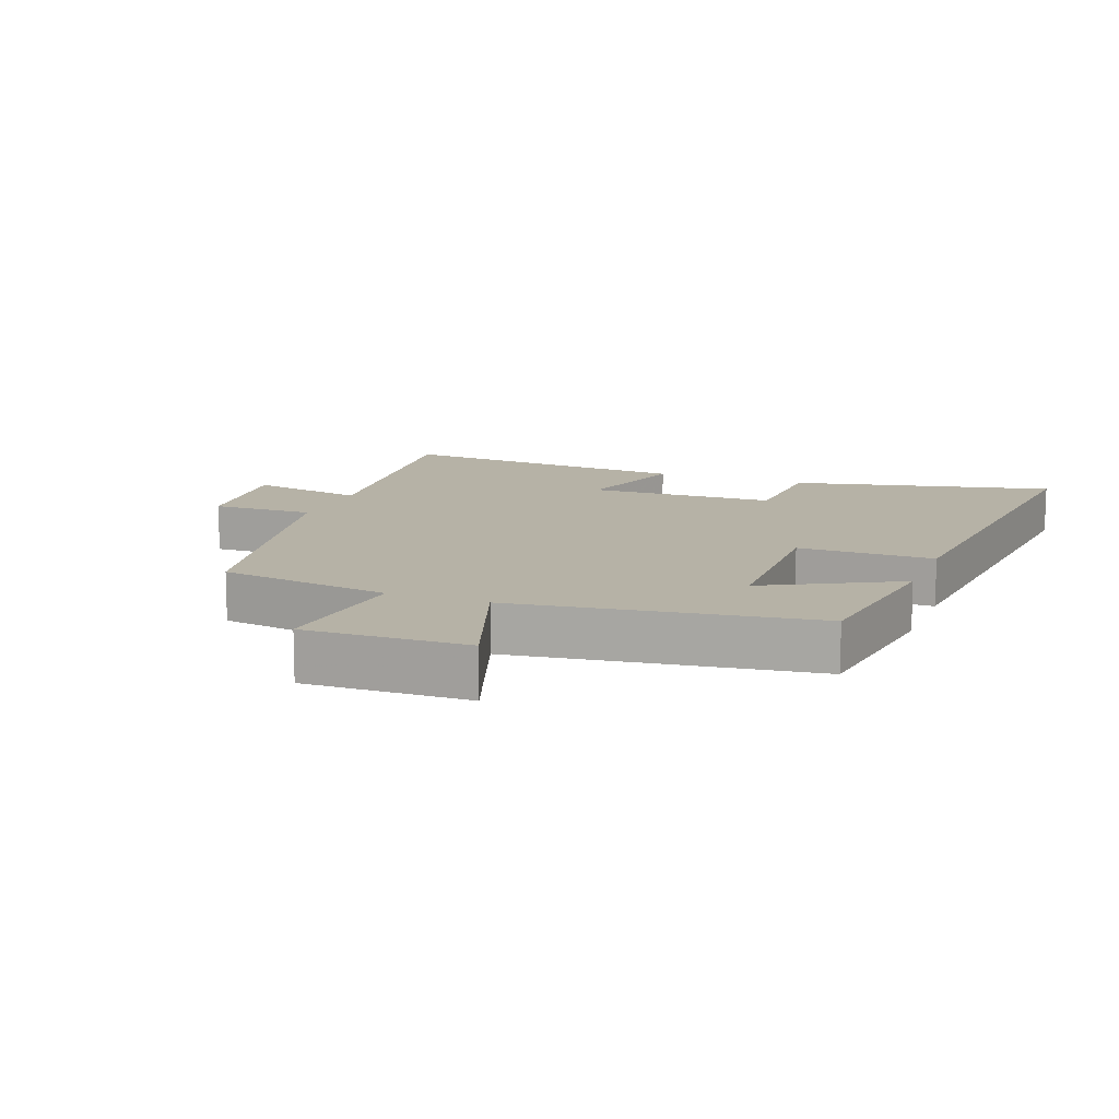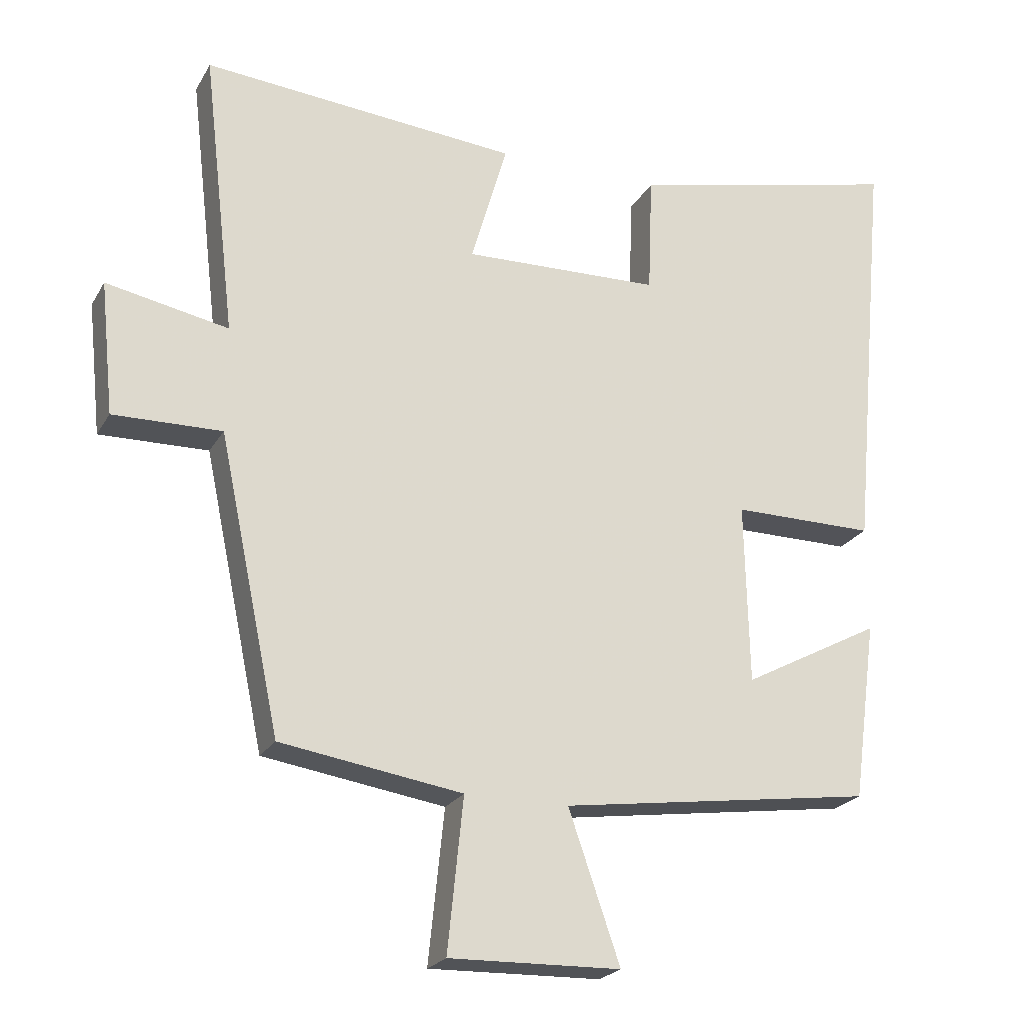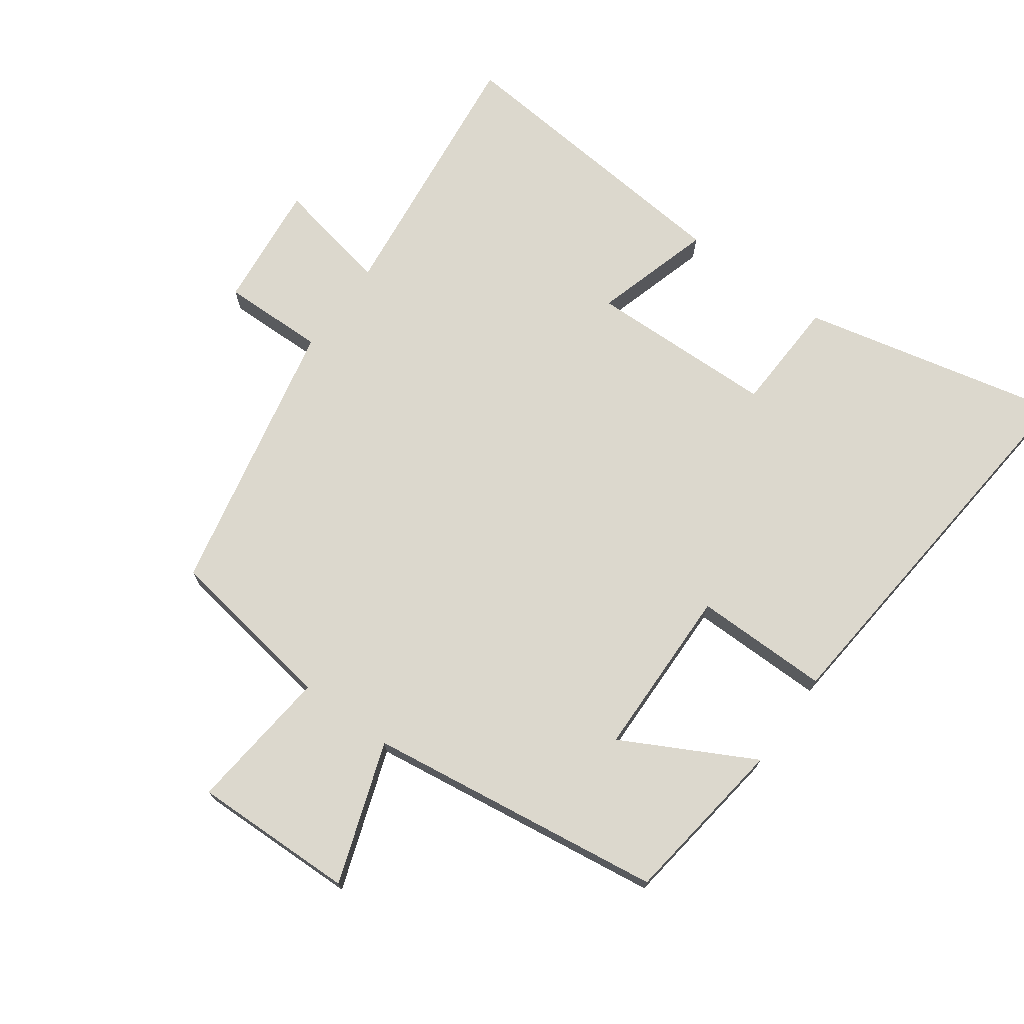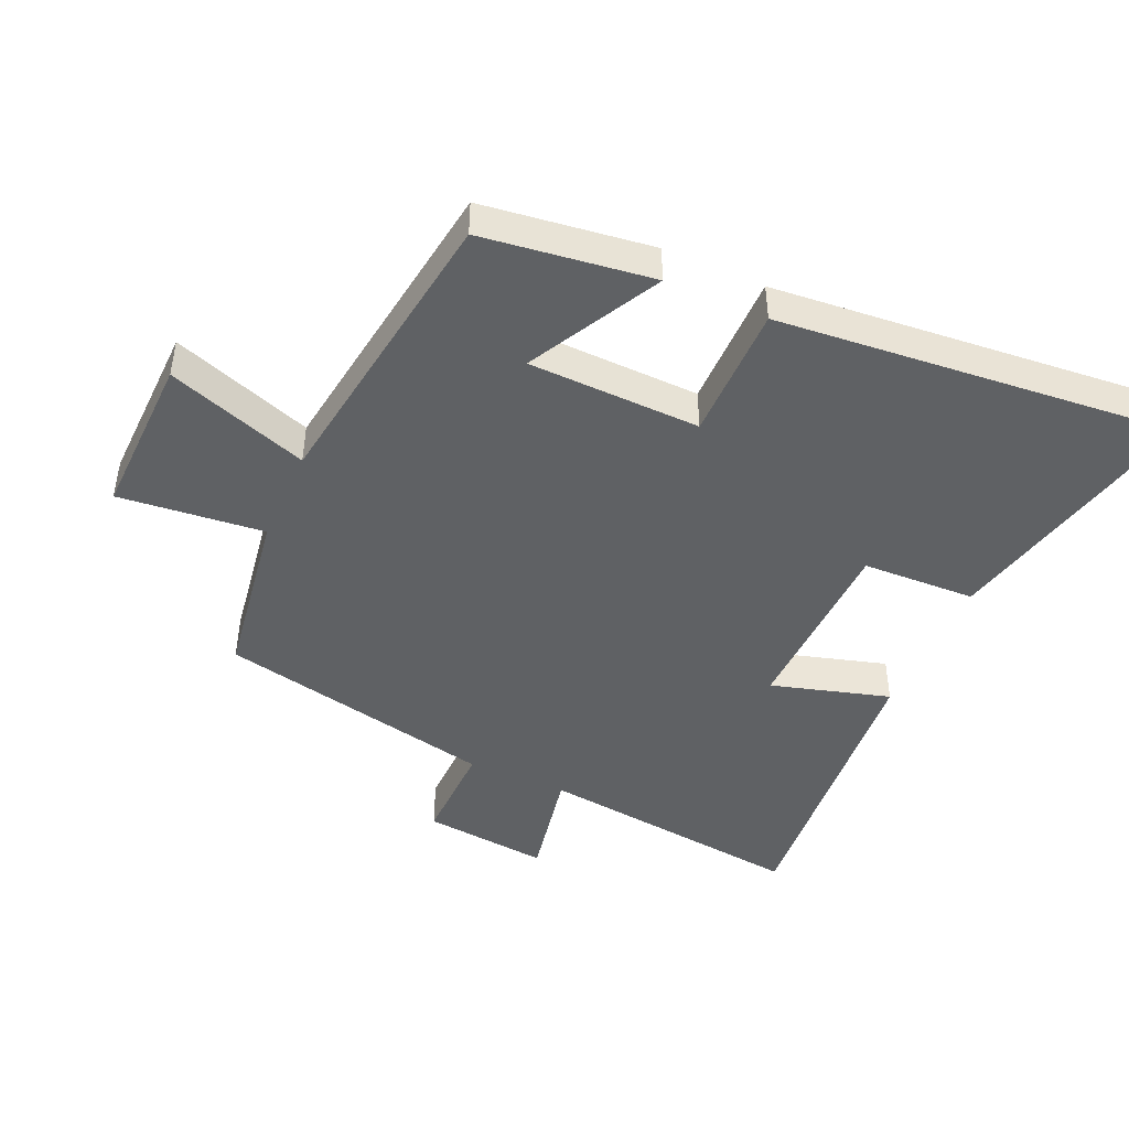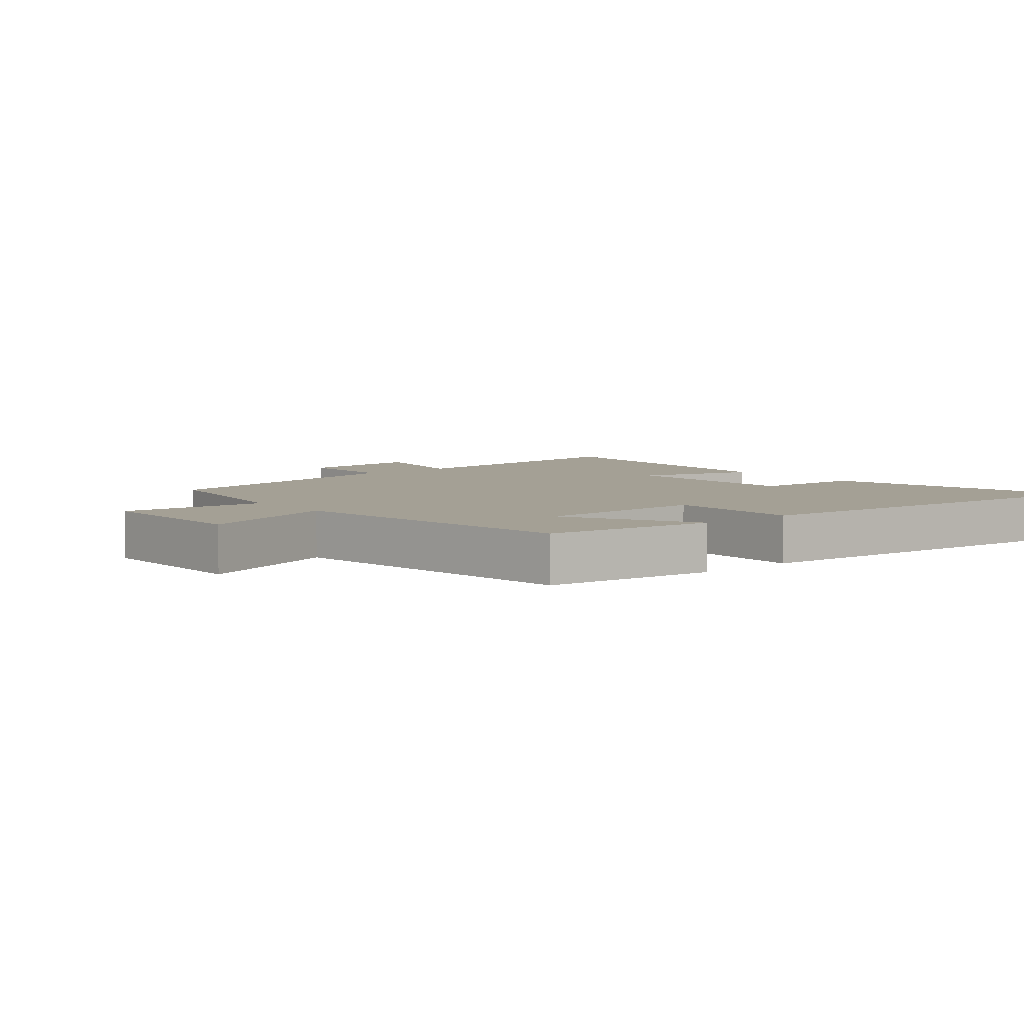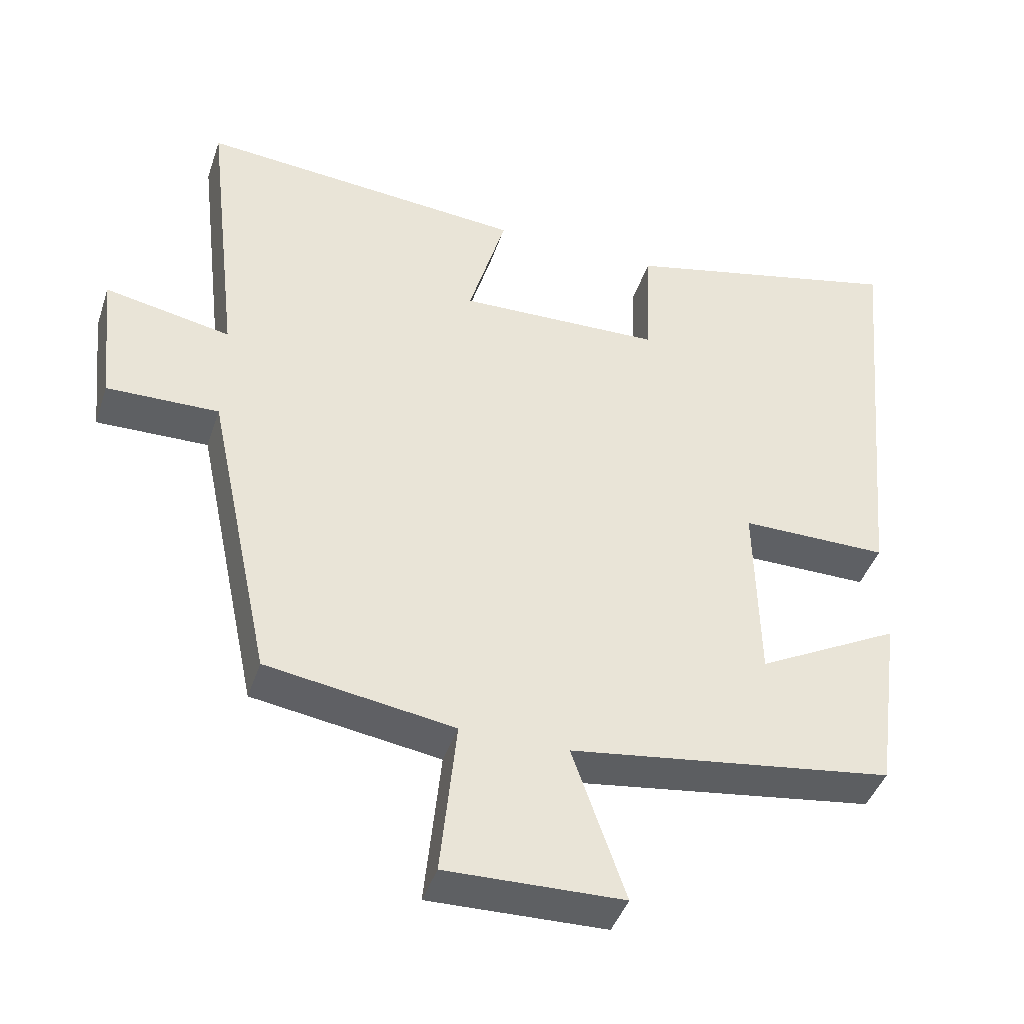
<metadata>
{"format":"obj","ext":"obj","renderer":"f3d","projection":"perspective","resolution":1024,"background":"white","views":[{"elev":12.2,"azim":-159.1,"up":"+Y"},{"elev":-22.6,"azim":157.2,"up":"+Z"},{"elev":72.5,"azim":-144.0,"up":"+Y"},{"elev":-45.5,"azim":-114.1,"up":"+Y"},{"elev":5.7,"azim":-129.7,"up":"+Y"},{"elev":-42.7,"azim":162.1,"up":"+Z"}]}
</metadata>
<code>
v 0.548 0.07 0.54
v 0.5 0.07 0.125
v 0.678 0.07 0.16
v 0.658 0.07 -0.034
v 0.5 0.07 -0.031
v 0.41 0.07 -0.459
v 0.145 0.07 -0.5
v 0.168 0.07 -0.723
v -0.082 0.07 -0.717
v -0.007 0.07 -0.5
v -0.465 0.07 -0.436
v -0.5 0.07 -0.175
v -0.298 0.07 -0.282
v -0.292 0.07 -0.018
v -0.5 0.07 -0.019
v -0.556 0.07 0.592
v -0.156 0.07 0.5
v -0.149 0.07 0.326
v 0.139 0.07 0.318
v 0.086 0.07 0.5
v 0.548 0 0.54
v 0.5 0 0.125
v 0.678 0 0.16
v 0.658 0 -0.034
v 0.5 0 -0.031
v 0.41 0 -0.459
v 0.145 0 -0.5
v 0.168 0 -0.723
v -0.082 0 -0.717
v -0.007 0 -0.5
v -0.465 0 -0.436
v -0.5 0 -0.175
v -0.298 0 -0.282
v -0.292 0 -0.018
v -0.5 0 -0.019
v -0.556 0 0.592
v -0.156 0 0.5
v -0.149 0 0.326
v 0.139 0 0.318
v 0.086 0 0.5
f 19 20 1 2
f 18 19 2
f 16 17 18
f 15 16 18
f 14 15 18
f 13 14 18 2
f 10 11 12 13
f 10 13 2 3
f 7 8 9 10
f 5 6 7 10
f 5 10 3
f 3 4 5
f 22 21 40 39
f 22 39 38
f 38 37 36
f 38 36 35
f 38 35 34
f 22 38 34 33
f 33 32 31 30
f 23 22 33 30
f 30 29 28 27
f 30 27 26 25
f 23 30 25
f 25 24 23
f 1 21 22 2
f 2 22 23 3
f 3 23 24 4
f 4 24 25 5
f 5 25 26 6
f 6 26 27 7
f 7 27 28 8
f 8 28 29 9
f 9 29 30 10
f 10 30 31 11
f 11 31 32 12
f 12 32 33 13
f 13 33 34 14
f 14 34 35 15
f 15 35 36 16
f 16 36 37 17
f 17 37 38 18
f 18 38 39 19
f 19 39 40 20
f 20 40 21 1

</code>
